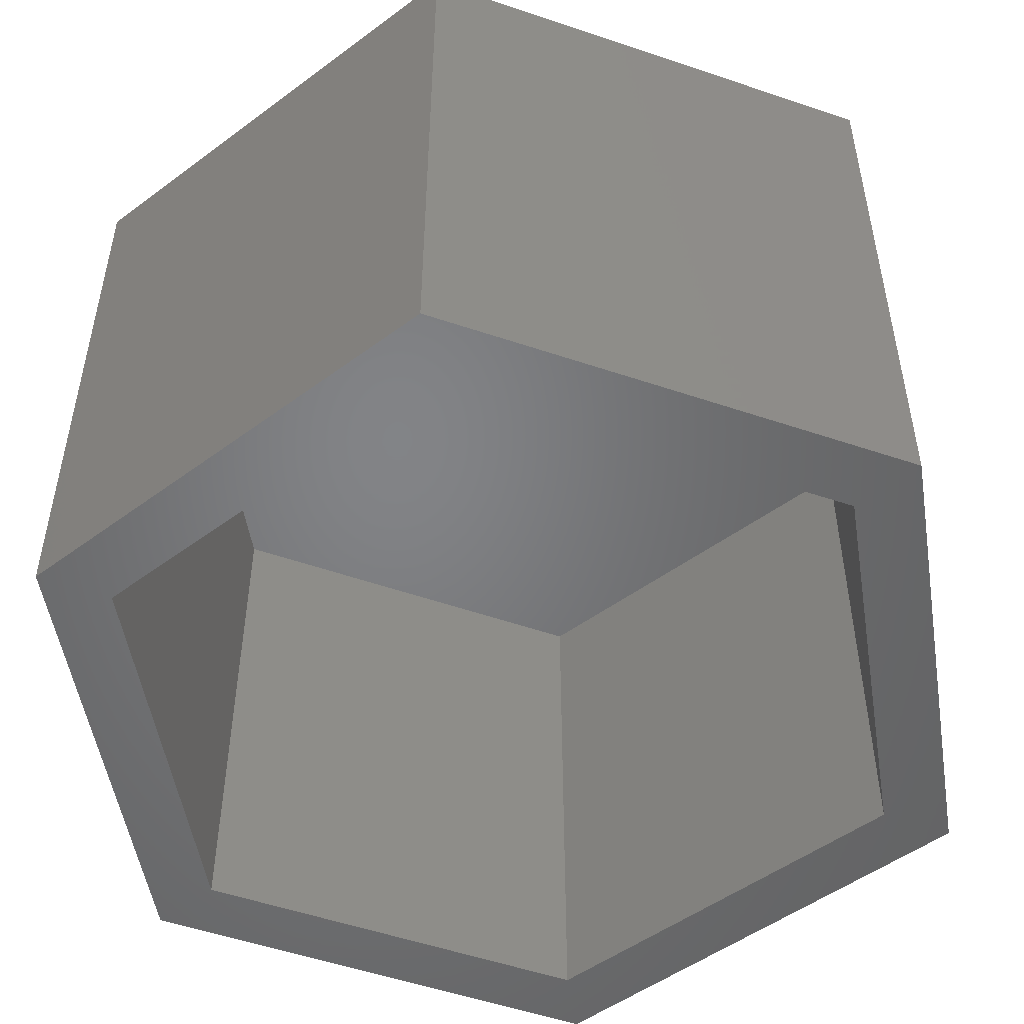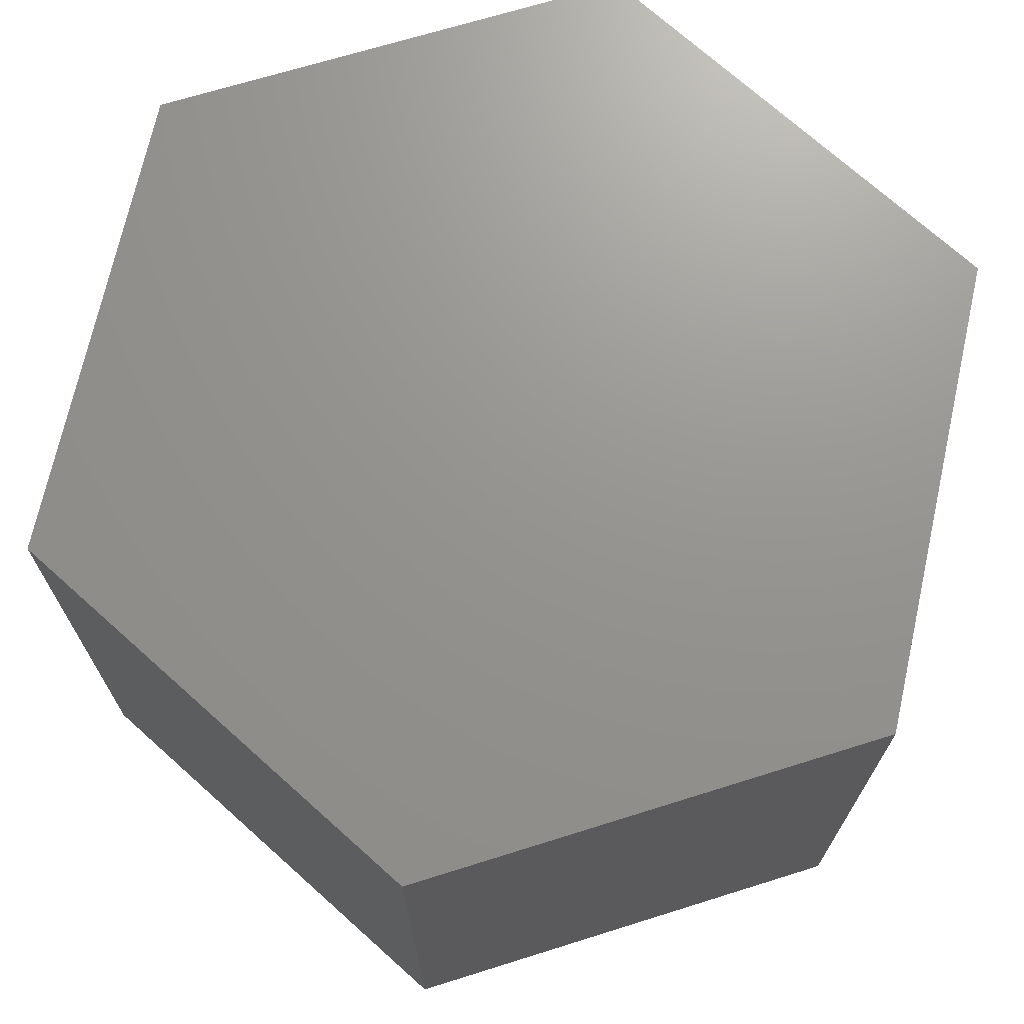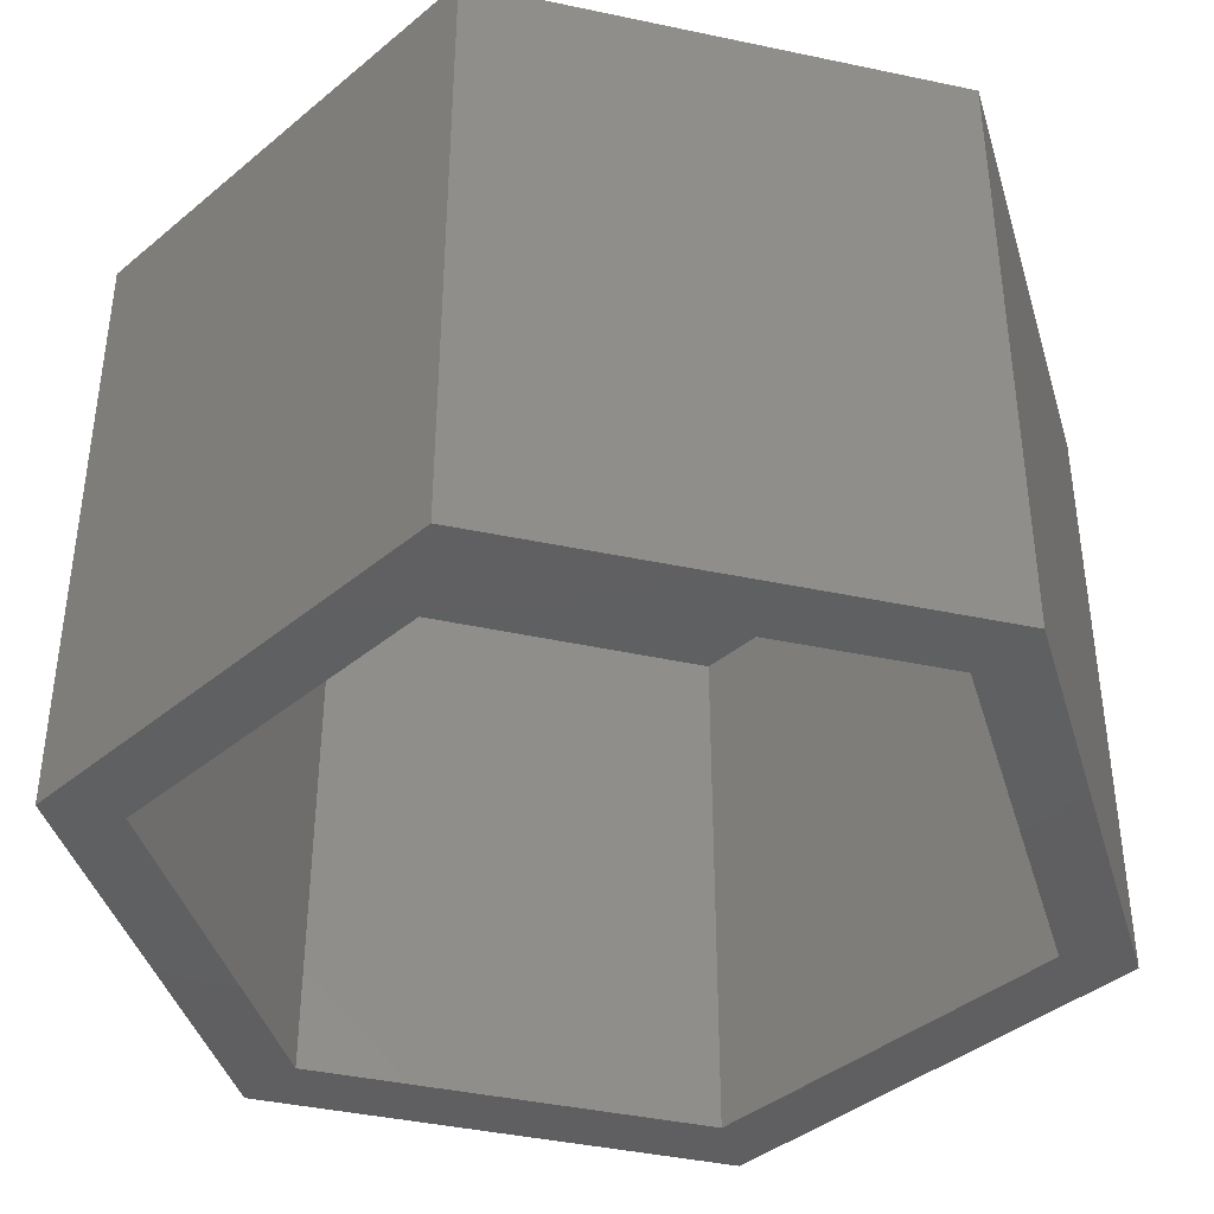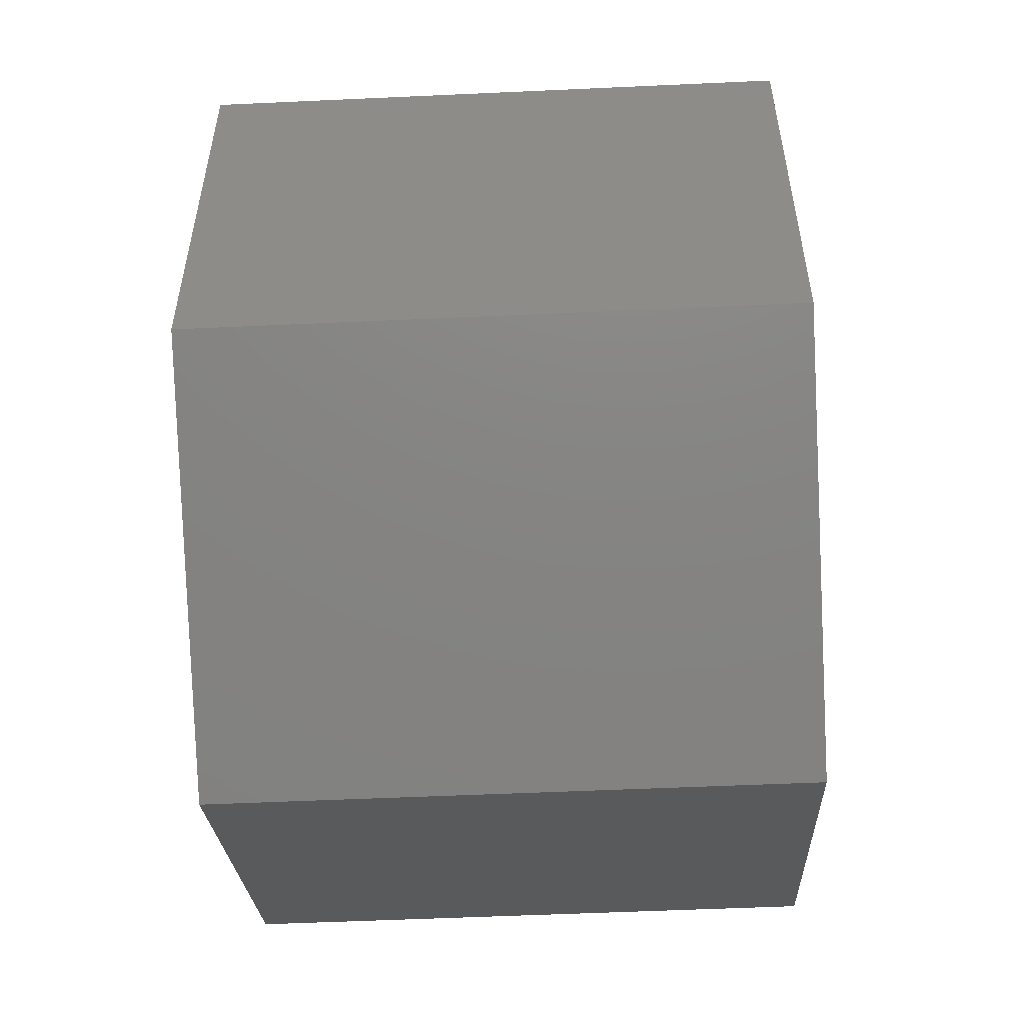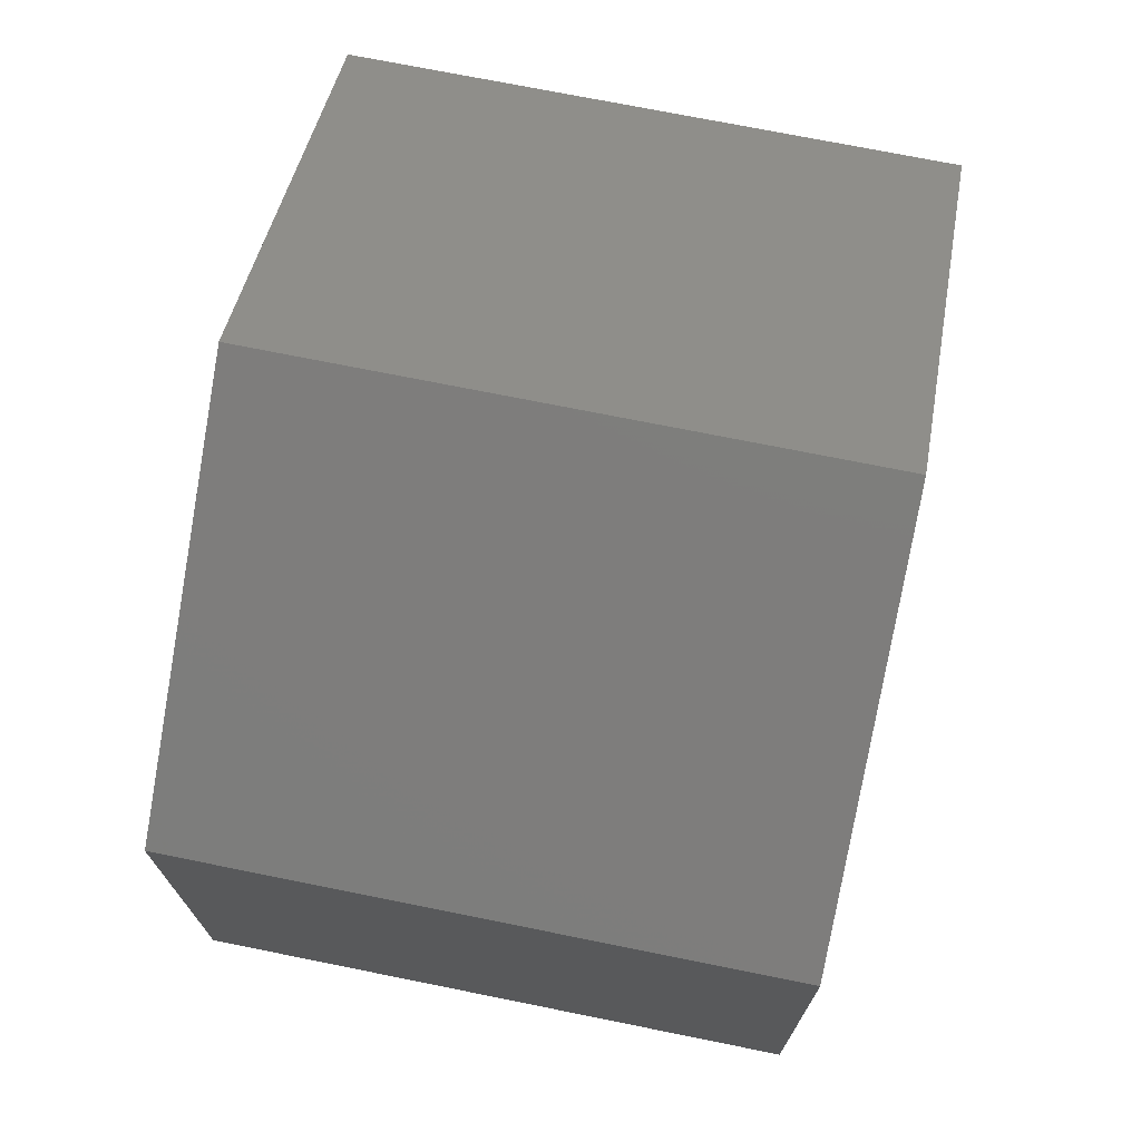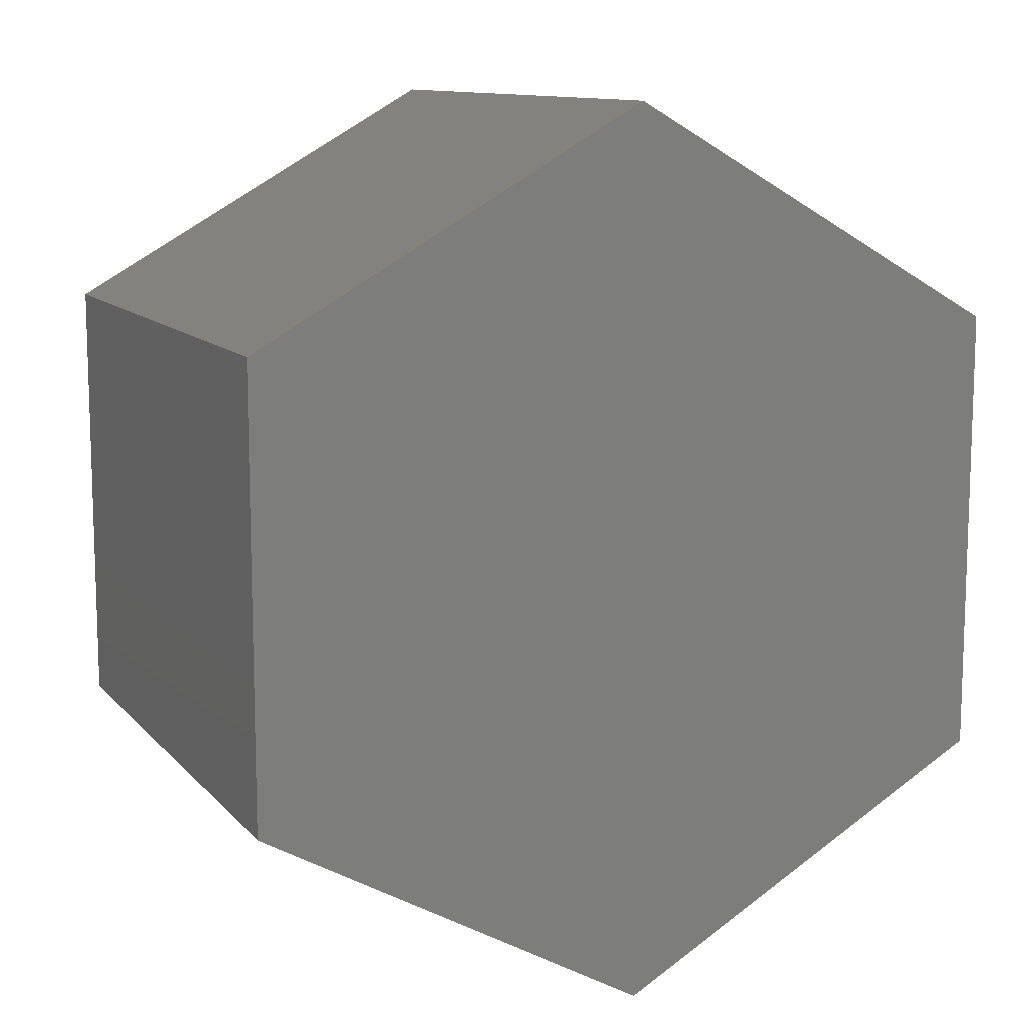
<metadata>
{"format":"stl","ext":"stl","renderer":"f3d","projection":"perspective","resolution":1024,"background":"white","views":[{"elev":-51.4,"azim":-170.9,"up":"+Z"},{"elev":70.9,"azim":12.5,"up":"+Z"},{"elev":-40.3,"azim":135.5,"up":"+Z"},{"elev":-53.5,"azim":92.8,"up":"+Y"},{"elev":72.3,"azim":101.4,"up":"+Y"},{"elev":11.3,"azim":-24.1,"up":"+Y"}]}
</metadata>
<code>
# stl→obj: 24 verts, 44 faces
v 0.7109 0.412 -0.6484
v 0.7109 -0.4112 -0.6484
v 0.6016 -0.3479 -0.6484
v 0.6016 0.3487 -0.6484
v 0.006582 0.6905 -0.6484
v 0.007151 0.8163 -0.6484
v -0.6016 -0.3476 -0.6484
v -0.7109 0.4124 -0.6484
v -0.6016 0.3484 -0.6484
v -0.7109 -0.4116 -0.6484
v 0.006582 -0.6897 -0.6484
v 0.007151 -0.8155 -0.6484
v -0.6016 -0.3476 0.3125
v 0.006582 -0.6897 0.3125
v 0.6016 -0.3479 0.3125
v 0.6016 0.3487 0.3125
v 0.006582 0.6905 0.3125
v -0.6016 0.3484 0.3125
v -0.7109 -0.4116 0.4219
v 0.007151 -0.8155 0.4219
v 0.7109 -0.4112 0.4219
v 0.7109 0.412 0.4219
v 0.007151 0.8163 0.4219
v -0.7109 0.4124 0.4219
f 1 2 3
f 1 3 4
f 1 4 5
f 1 5 6
f 7 8 9
f 9 8 6
f 9 6 5
f 8 7 10
f 10 7 11
f 10 11 12
f 12 11 3
f 12 3 2
f 7 13 11
f 11 13 14
f 11 14 3
f 3 14 15
f 3 15 4
f 4 15 16
f 4 16 5
f 5 16 17
f 5 17 9
f 9 17 18
f 9 18 7
f 7 18 13
f 10 12 19
f 19 12 20
f 12 2 20
f 20 2 21
f 2 1 21
f 21 1 22
f 1 6 22
f 22 6 23
f 6 8 23
f 23 8 24
f 8 10 24
f 24 10 19
f 21 19 20
f 19 21 24
f 24 21 22
f 24 22 23
f 14 13 15
f 17 16 18
f 18 16 15
f 18 15 13

</code>
